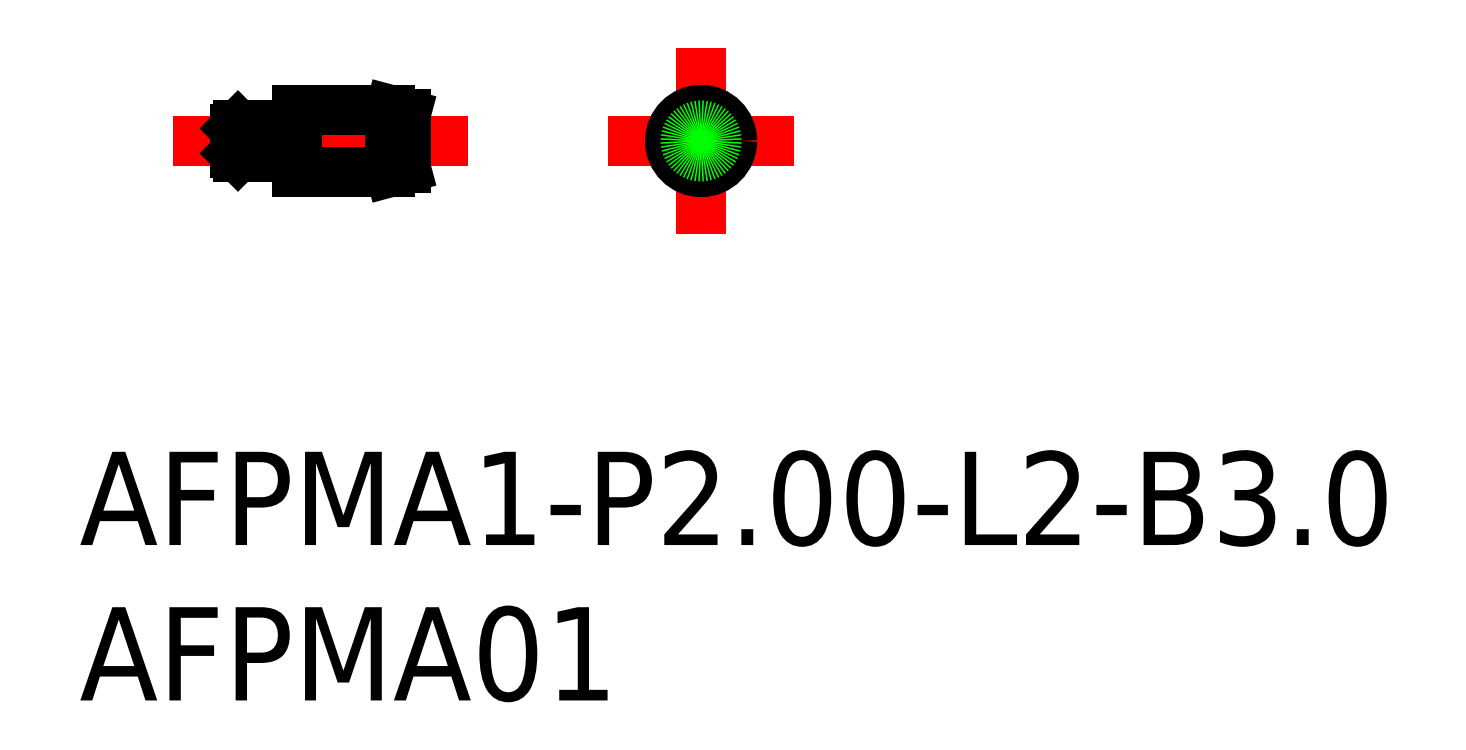
<metadata>
{"format":"dxf","ext":"dxf","renderer":"ezdxf+matplotlib","layout":"modelspace","background":"white","min_lineweight":24,"dpi":150}
</metadata>
<code>
0
SECTION
2
ENTITIES
0
LINE
8
0
10
-14.9
20
0.5
30
0
11
-13.5
21
0.5
31
0
0
LINE
8
0
10
-14.9
20
-0.5
30
0
11
-13.5
21
-0.5
31
0
0
LINE
8
CENTER
10
-17
20
0
30
0
11
-7.5
21
0
31
0
0
LINE
8
0
10
-13
20
-1
30
0
11
-10
21
-1
31
0
0
LINE
8
0
10
-13
20
1
30
0
11
-10
21
1
31
0
0
LINE
8
0
10
-13
20
1
30
0
11
-13
21
-1
31
0
0
LINE
8
0
10
-13.5
20
-0.5
30
0
11
-13.5
21
0.5
31
0
0
LINE
8
0
10
-10
20
-1
30
0
11
-10
21
1
31
0
0
LINE
8
CENTER
10
-3
20
0
30
0
11
3
21
0
31
0
0
LINE
8
CENTER
10
0
20
3
30
0
11
0
21
-3
31
0
0
LINE
8
0
10
-9.5
20
-0.866
30
0
11
-9.5
21
0.866
31
0
0
LINE
8
0
10
-10
20
1
30
0
11
-9.5
21
0.866
31
0
0
LINE
8
0
10
-10
20
-1
30
0
11
-9.5
21
-0.866
31
0
0
LINE
8
0
10
-14.9
20
0.5
30
0
11
-15
21
0.4
31
0
0
LINE
8
0
10
-14.9
20
-0.5
30
0
11
-15
21
-0.4
31
0
0
LINE
8
0
10
-15
20
0.4
30
0
11
-15
21
-0.4
31
0
0
LINE
8
0
10
-14.9
20
0.5
30
0
11
-14.9
21
-0.5
31
0
0
CIRCLE
8
0
10
0
20
-3.6e-15
30
0
40
1
0
LINE
8
0
10
-13.37
20
-0.45
30
0
11
-13.2
21
-0.45
31
0
0
LINE
8
0
10
-13.37
20
0.45
30
0
11
-13.2
21
0.45
31
0
0
CIRCLE
8
0
10
0
20
0
30
0
40
0.866
0
TEXT
8
0
10
-20
20
-13
30
0
40
3
1
AFPMA1-P2-L2-B3
0
TEXT
8
0
10
-20
20
-18
30
0
40
3
1
AFPMA01
0
ARC
8
0
10
-13.2
20
0.65
30
0
40
0.2
50
270
51
0
0
ARC
8
0
10
-13.2
20
-0.65
30
0
40
0.2
50
0
51
90
0
ARC
8
0
10
-13.37
20
0.65
30
0
40
0.2
50
228.6
51
270
0
ARC
8
0
10
-13.37
20
-0.65
30
0
40
0.2
50
90
51
131.4
0
CIRCLE
8
0
10
0
20
-3.6e-15
30
0
40
0.5
0
VIEWPORT
8
0
10
122.5
20
133.6
30
0
40
322
41
265
68
     1
69
     1
0
VIEWPORT
8
DEFPOINTS
10
122.5
20
102
30
0
40
239.8
41
200.1
68
     2
69
     2
0
ENDSEC
0
EOF

</code>
